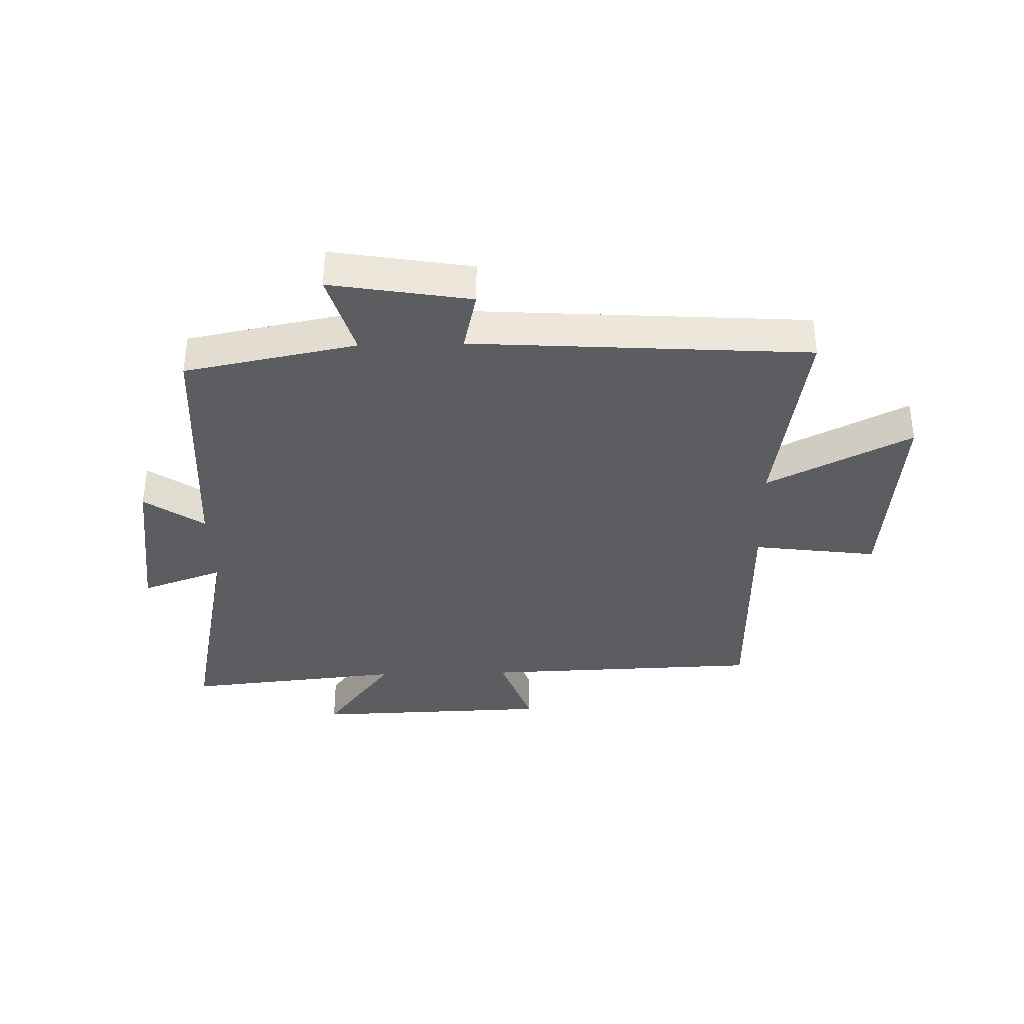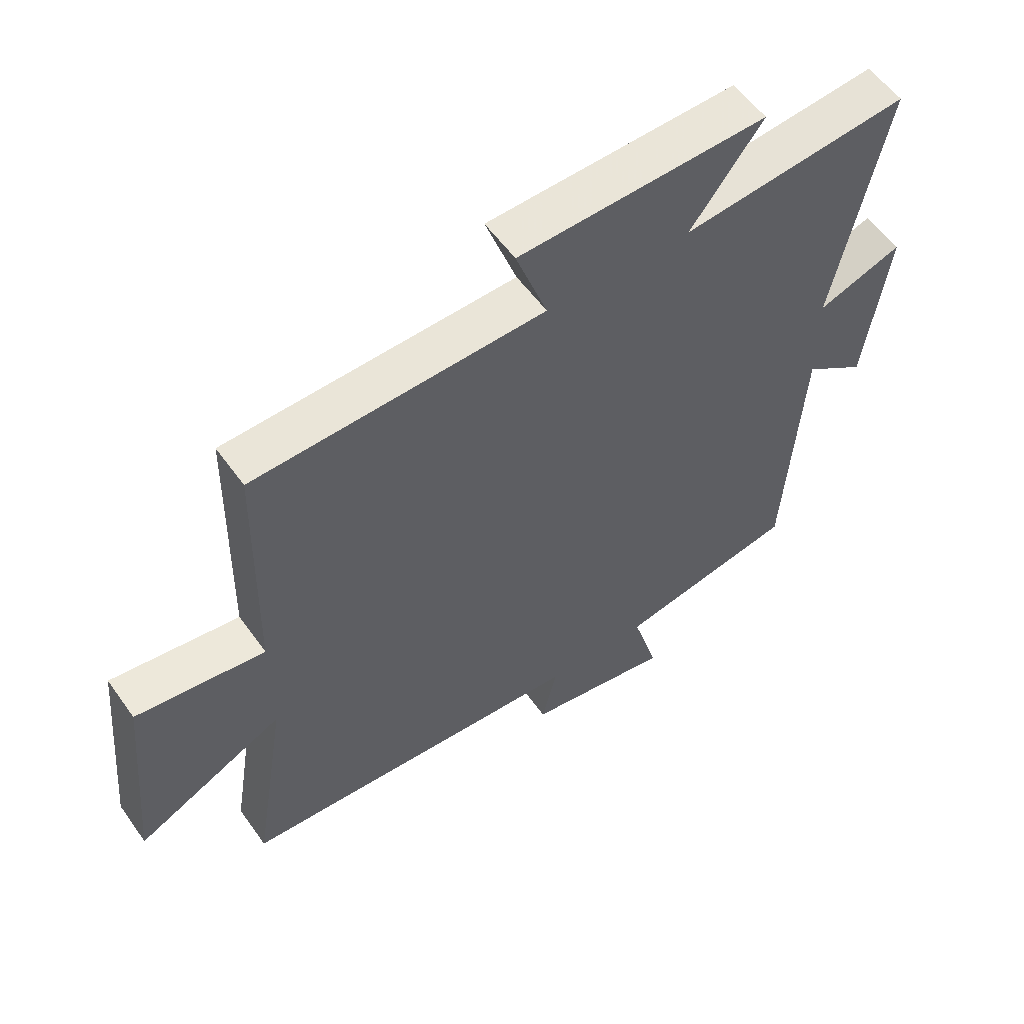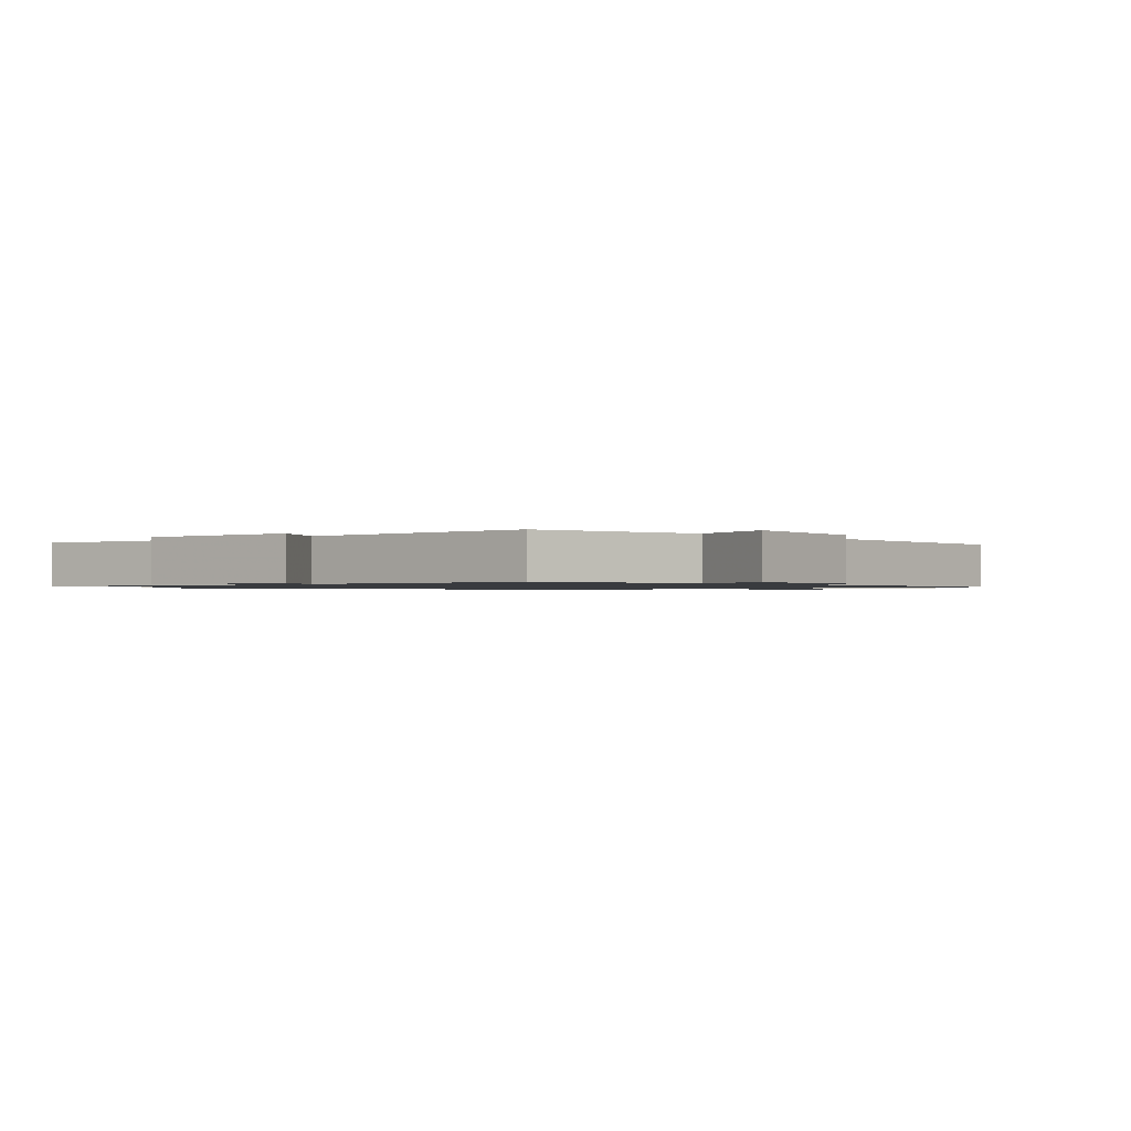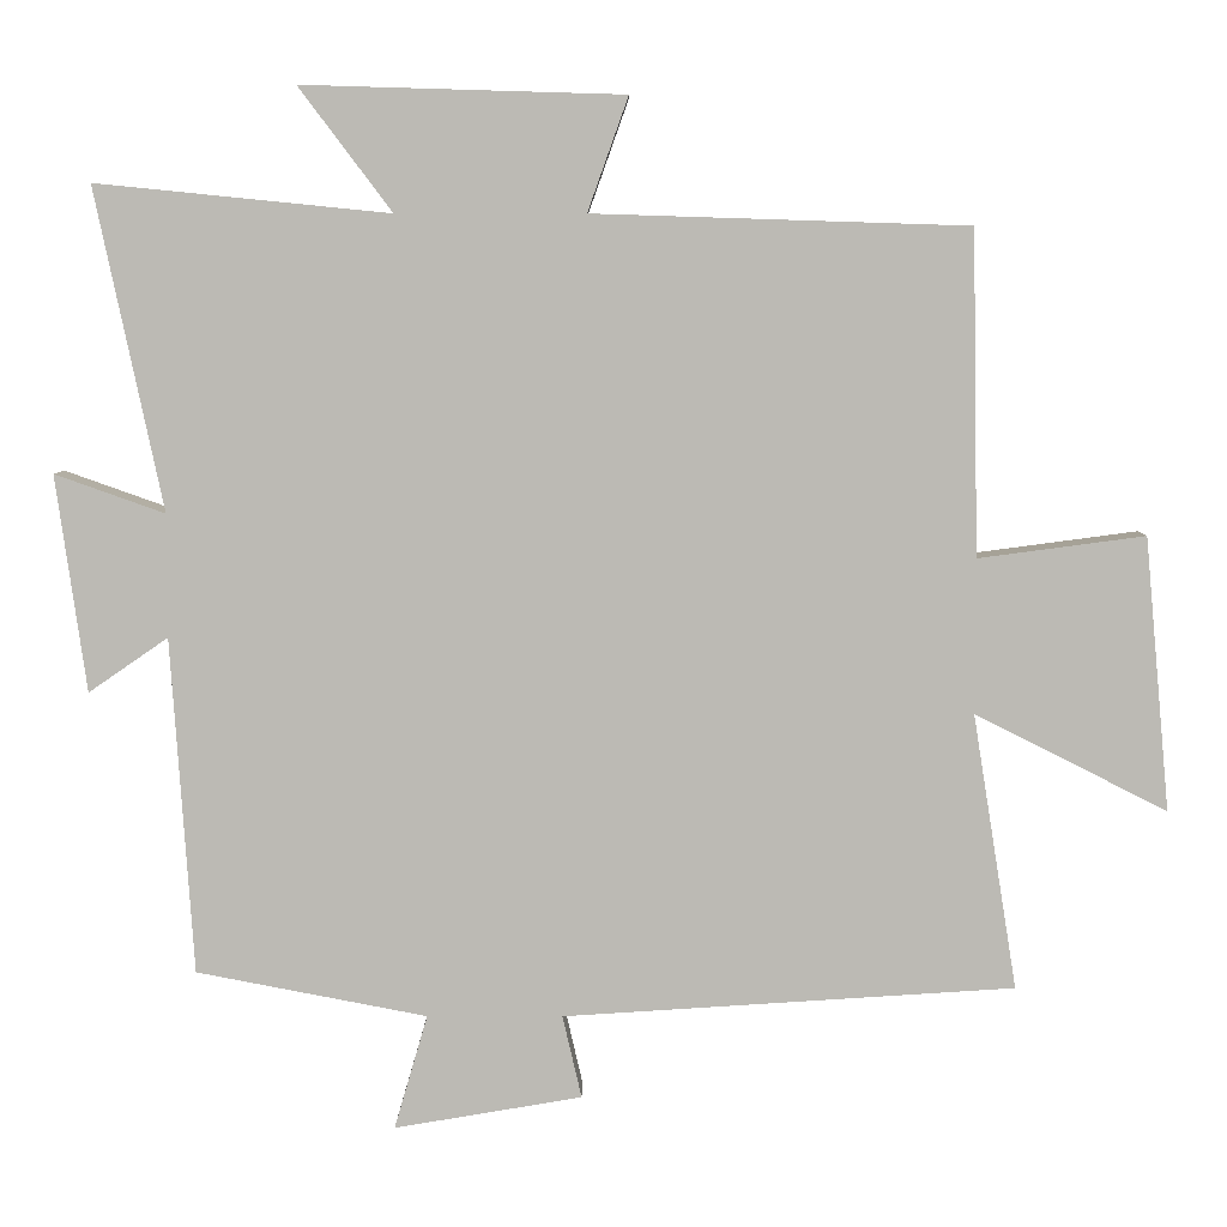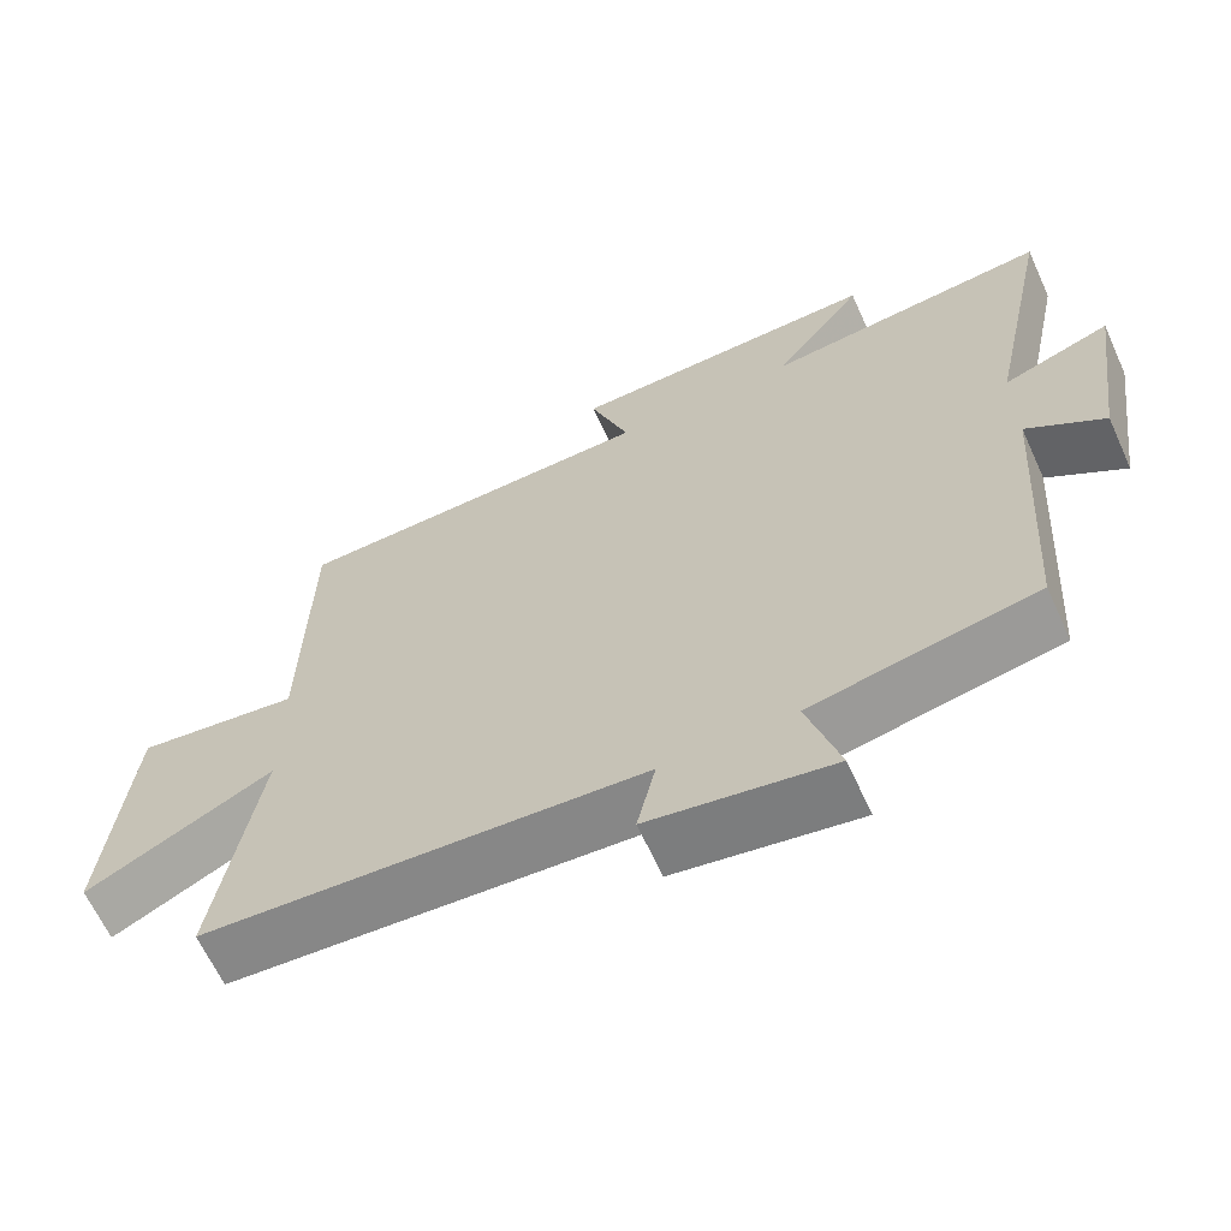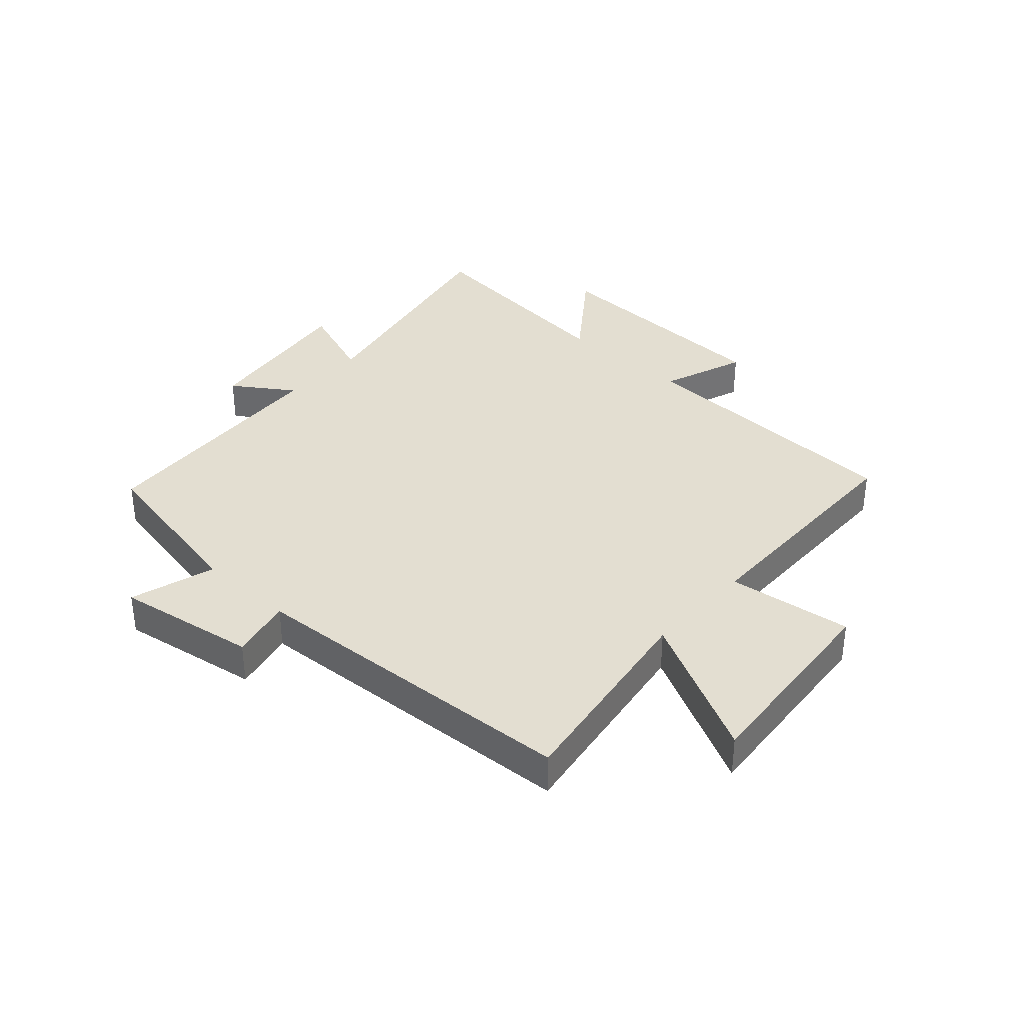
<metadata>
{"format":"obj","ext":"obj","renderer":"f3d","projection":"perspective","resolution":1024,"background":"white","views":[{"elev":-36.3,"azim":-178.5,"up":"+Y"},{"elev":56.1,"azim":-35.0,"up":"+Z"},{"elev":-1.1,"azim":134.9,"up":"+Y"},{"elev":6.3,"azim":-179.7,"up":"+Z"},{"elev":-64.4,"azim":24.5,"up":"+Z"},{"elev":36.1,"azim":-137.5,"up":"+Y"}]}
</metadata>
<code>
v 0.472 0.07 -0.444
v 0.182 0.07 -0.5
v 0.224 0.07 -0.644
v -0.012 0.07 -0.604
v 0.012 0.07 -0.5
v -0.556 0.07 -0.463
v -0.5 0.07 -0.116
v -0.742 0.07 -0.238
v -0.71 0.07 0.106
v -0.5 0.07 0.078
v -0.492 0.07 0.485
v -0.02 0.07 0.5
v -0.071 0.07 0.643
v 0.333 0.07 0.655
v 0.216 0.07 0.5
v 0.585 0.07 0.537
v 0.5 0.07 0.133
v 0.638 0.07 0.182
v 0.6 0.07 -0.09
v 0.5 0.07 -0.021
v 0.472 0 -0.444
v 0.182 0 -0.5
v 0.224 0 -0.644
v -0.012 0 -0.604
v 0.012 0 -0.5
v -0.556 0 -0.463
v -0.5 0 -0.116
v -0.742 0 -0.238
v -0.71 0 0.106
v -0.5 0 0.078
v -0.492 0 0.485
v -0.02 0 0.5
v -0.071 0 0.643
v 0.333 0 0.655
v 0.216 0 0.5
v 0.585 0 0.537
v 0.5 0 0.133
v 0.638 0 0.182
v 0.6 0 -0.09
v 0.5 0 -0.021
f 17 18 19 20
f 17 20 1 2
f 15 16 17 2
f 12 13 14 15
f 10 11 12 15
f 10 15 2
f 7 8 9 10
f 7 10 2 3
f 5 6 7
f 5 7 3
f 3 4 5
f 40 39 38 37
f 22 21 40 37
f 22 37 36 35
f 35 34 33 32
f 35 32 31 30
f 22 35 30
f 30 29 28 27
f 23 22 30 27
f 27 26 25
f 23 27 25
f 25 24 23
f 1 21 22 2
f 2 22 23 3
f 3 23 24 4
f 4 24 25 5
f 5 25 26 6
f 6 26 27 7
f 7 27 28 8
f 8 28 29 9
f 9 29 30 10
f 10 30 31 11
f 11 31 32 12
f 12 32 33 13
f 13 33 34 14
f 14 34 35 15
f 15 35 36 16
f 16 36 37 17
f 17 37 38 18
f 18 38 39 19
f 19 39 40 20
f 20 40 21 1

</code>
